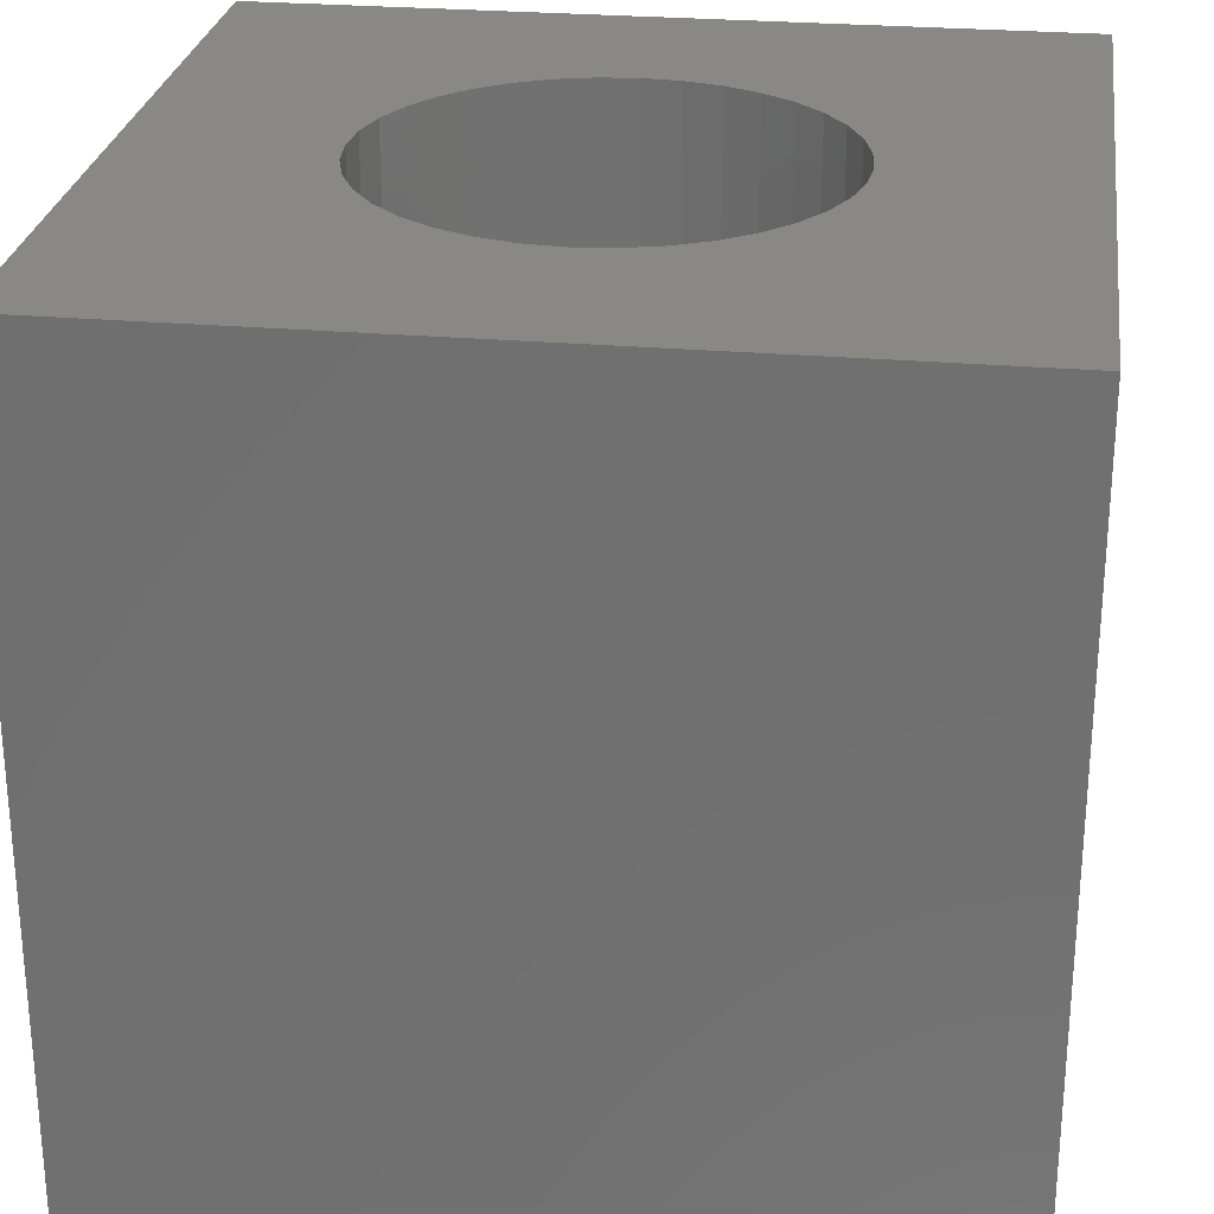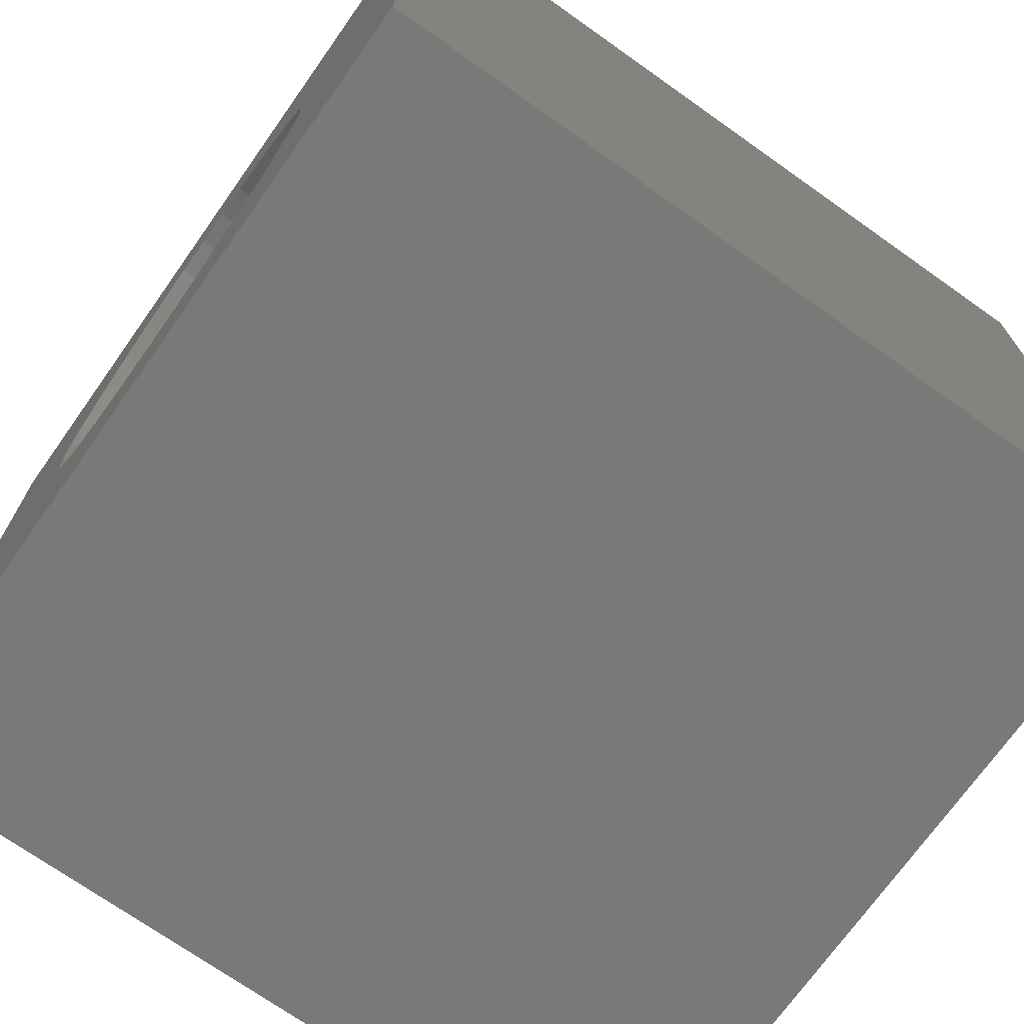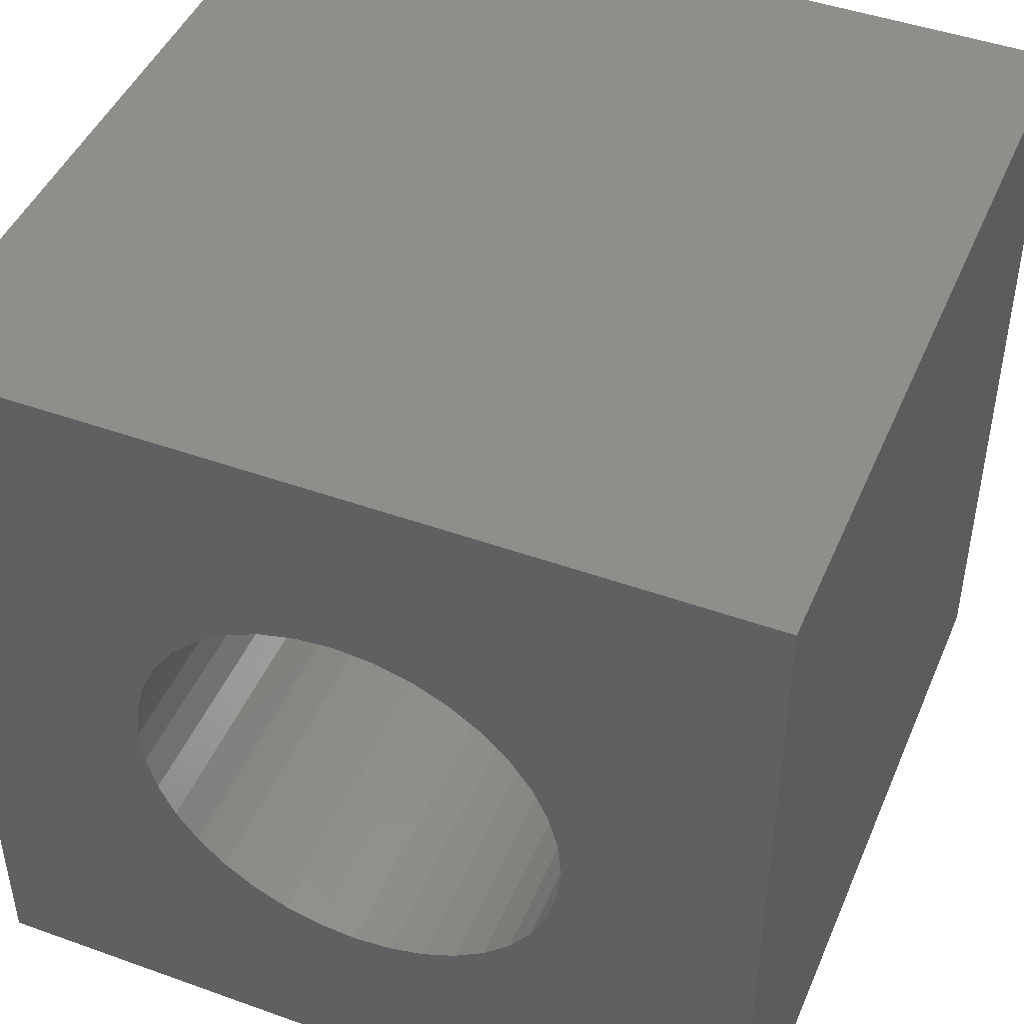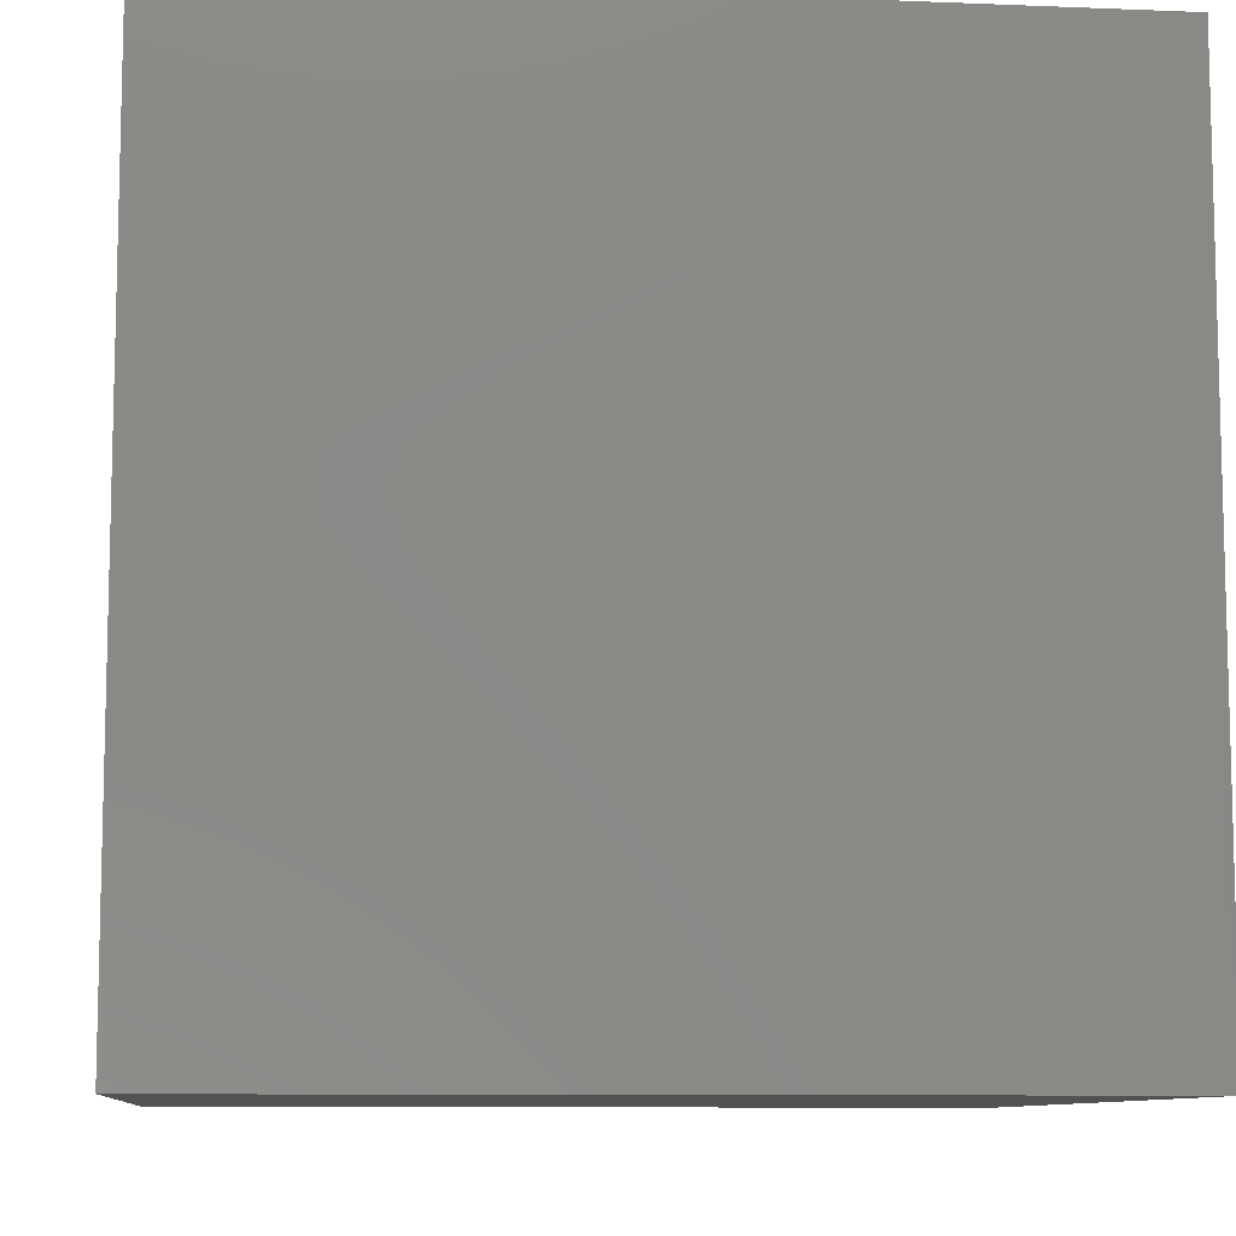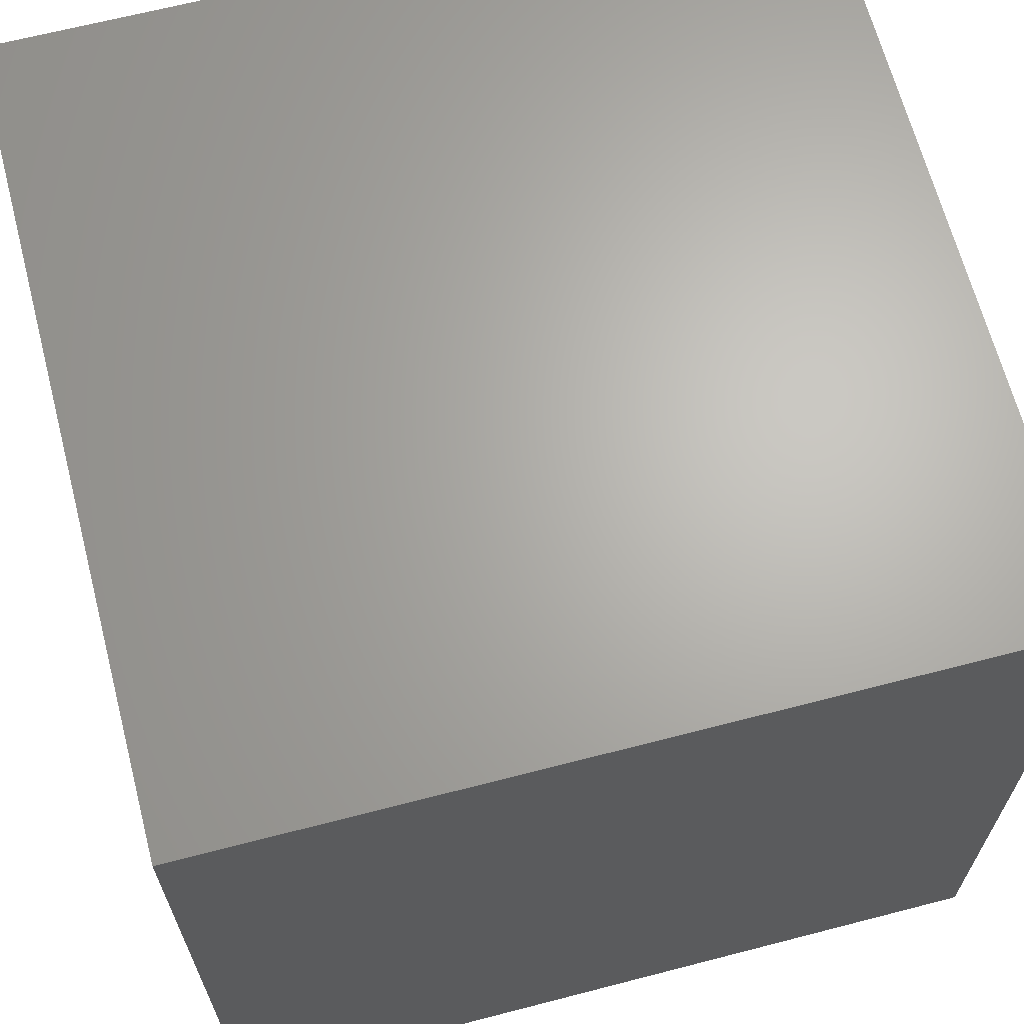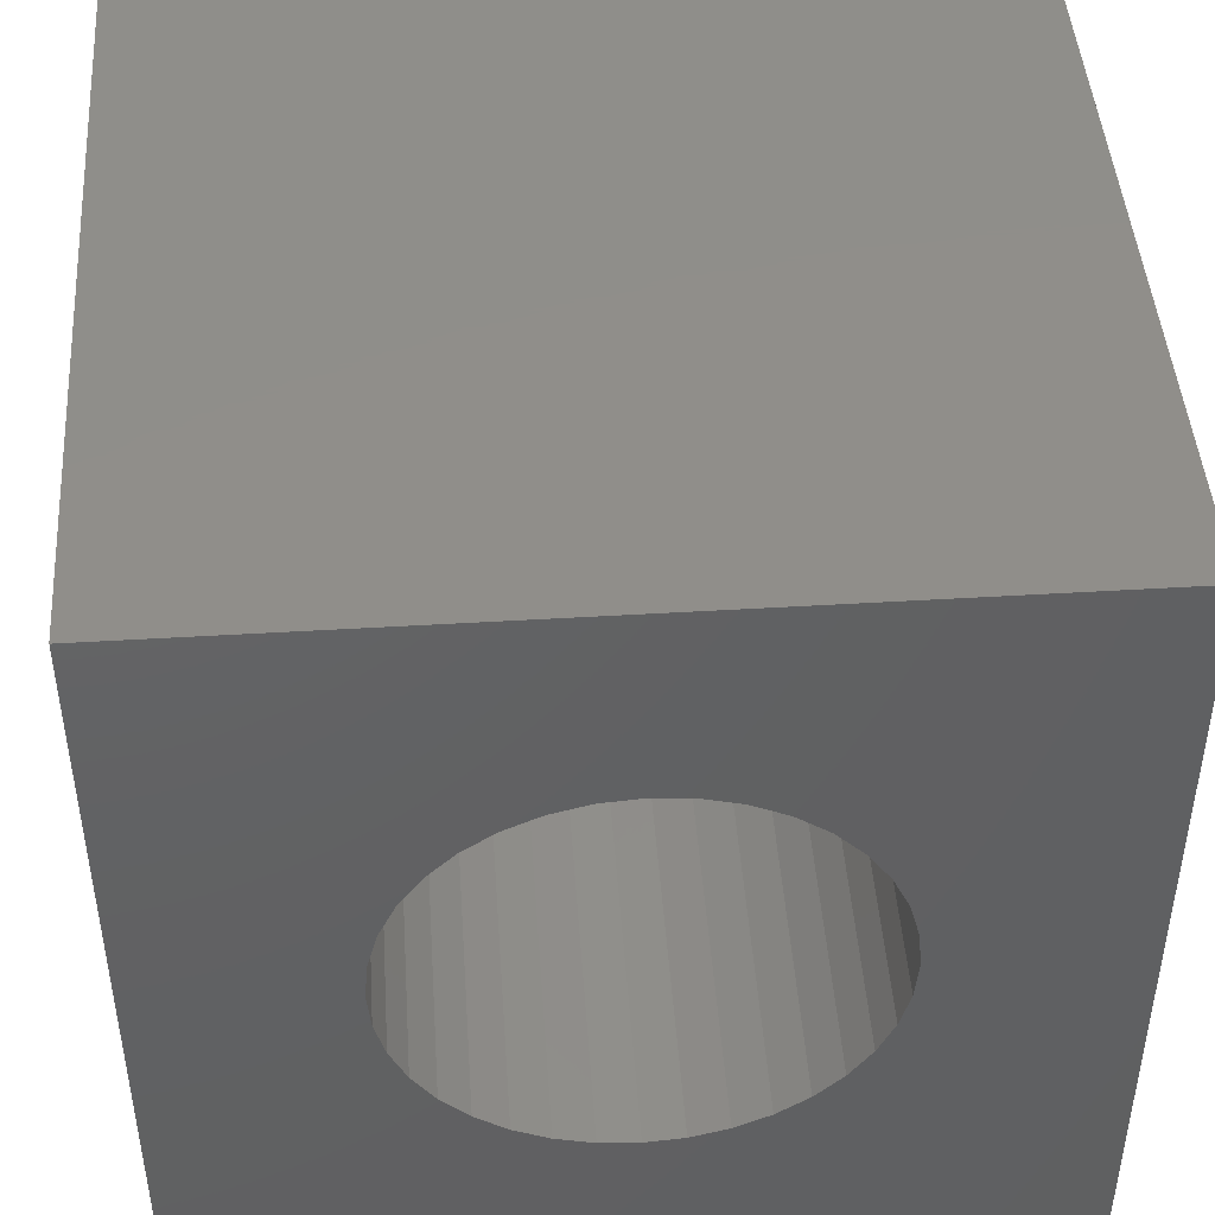
<metadata>
{"format":"stl","ext":"stl","renderer":"f3d","projection":"perspective","resolution":1024,"background":"white","views":[{"elev":26.5,"azim":-172.2,"up":"+Z"},{"elev":-71.8,"azim":54.7,"up":"+Y"},{"elev":45.7,"azim":22.4,"up":"+Y"},{"elev":-9.3,"azim":173.9,"up":"+Y"},{"elev":65.9,"azim":-104.6,"up":"+Y"},{"elev":45.5,"azim":-4.0,"up":"+Y"}]}
</metadata>
<code>
# stl→obj: 80 verts, 156 faces
v 10 0 10
v 10 10 0
v 10 10 10
v 10 0 0
v 7.65 5 10
v 7.61 5.46 10
v 7.49 5.906 10
v 7.295 6.325 10
v 7.03 6.703 10
v 6.703 7.03 10
v 6.325 7.295 10
v 5.906 7.49 10
v 5.46 7.61 10
v 5 7.65 10
v 0 10 10
v 4.54 7.61 10
v 2.39 5.46 10
v 2.35 5 10
v 2.51 5.906 10
v 2.705 6.325 10
v 2.97 6.703 10
v 3.297 7.03 10
v 3.675 7.295 10
v 4.094 7.49 10
v 7.61 4.54 10
v 7.49 4.094 10
v 7.295 3.675 10
v 7.03 3.297 10
v 6.703 2.97 10
v 6.325 2.705 10
v 5.906 2.51 10
v 5.46 2.39 10
v 5 2.35 10
v 0 0 10
v 4.54 2.39 10
v 4.094 2.51 10
v 2.39 4.54 10
v 3.675 2.705 10
v 3.297 2.97 10
v 2.97 3.297 10
v 2.705 3.675 10
v 2.51 4.094 10
v 7.61 5.46 1
v 7.61 4.54 1
v 7.65 5 1
v 7.49 5.906 1
v 7.49 4.094 1
v 7.295 6.325 1
v 7.295 3.675 1
v 7.03 6.703 1
v 7.03 3.297 1
v 6.703 7.03 1
v 6.703 2.97 1
v 6.325 7.295 1
v 6.325 2.705 1
v 5.906 7.49 1
v 5.906 2.51 1
v 5.46 7.61 1
v 5.46 2.39 1
v 5 7.65 1
v 5 2.35 1
v 4.54 7.61 1
v 4.54 2.39 1
v 4.094 7.49 1
v 4.094 2.51 1
v 3.675 7.295 1
v 3.675 2.705 1
v 3.297 7.03 1
v 3.297 2.97 1
v 2.97 6.703 1
v 2.97 3.297 1
v 2.705 6.325 1
v 2.705 3.675 1
v 2.51 5.906 1
v 2.51 4.094 1
v 2.39 5.46 1
v 2.39 4.54 1
v 2.35 5 1
v 0 0 0
v 0 10 0
f 1 2 3
f 2 1 4
f 3 5 1
f 3 6 5
f 3 7 6
f 3 8 7
f 3 9 8
f 3 10 9
f 3 11 10
f 3 12 11
f 3 13 12
f 3 14 13
f 15 14 3
f 14 15 16
f 17 15 18
f 19 15 17
f 20 15 19
f 21 15 20
f 22 15 21
f 23 15 22
f 24 15 23
f 16 15 24
f 25 1 5
f 26 1 25
f 27 1 26
f 28 1 27
f 29 1 28
f 30 1 29
f 31 1 30
f 32 1 31
f 33 1 32
f 34 33 35
f 34 35 36
f 34 18 15
f 18 34 37
f 33 34 1
f 38 34 36
f 39 34 38
f 40 34 39
f 41 34 40
f 42 34 41
f 37 34 42
f 43 44 45
f 46 44 43
f 46 47 44
f 48 47 46
f 48 49 47
f 50 49 48
f 50 51 49
f 52 51 50
f 52 53 51
f 54 53 52
f 54 55 53
f 56 55 54
f 56 57 55
f 58 57 56
f 58 59 57
f 60 59 58
f 60 61 59
f 62 61 60
f 62 63 61
f 64 63 62
f 64 65 63
f 66 65 64
f 66 67 65
f 68 67 66
f 68 69 67
f 70 69 68
f 70 71 69
f 72 71 70
f 72 73 71
f 74 73 72
f 74 75 73
f 76 75 74
f 76 77 75
f 77 76 78
f 79 15 80
f 15 79 34
f 2 15 3
f 15 2 80
f 79 1 34
f 1 79 4
f 57 32 31
f 32 57 59
f 43 7 46
f 7 43 6
f 45 6 43
f 6 45 5
f 46 8 48
f 8 46 7
f 21 68 22
f 68 21 70
f 54 10 11
f 10 54 52
f 58 12 13
f 12 58 56
f 17 74 19
f 74 17 76
f 63 36 35
f 36 63 65
f 55 31 30
f 31 55 57
f 48 9 50
f 9 48 8
f 19 72 20
f 72 19 74
f 41 75 42
f 75 41 73
f 61 35 33
f 35 61 63
f 40 73 41
f 73 40 71
f 65 38 36
f 38 65 67
f 53 30 29
f 30 53 55
f 44 5 45
f 5 44 25
f 59 33 32
f 33 59 61
f 51 27 49
f 27 51 28
f 47 25 44
f 25 47 26
f 49 26 47
f 26 49 27
f 42 77 37
f 77 42 75
f 66 24 23
f 24 66 64
f 18 76 17
f 76 18 78
f 53 28 51
f 28 53 29
f 64 16 24
f 16 64 62
f 20 70 21
f 70 20 72
f 62 14 16
f 14 62 60
f 56 11 12
f 11 56 54
f 67 39 38
f 39 67 69
f 60 13 14
f 13 60 58
f 68 23 22
f 23 68 66
f 50 10 52
f 10 50 9
f 37 78 18
f 78 37 77
f 39 71 40
f 71 39 69
f 79 2 4
f 2 79 80

</code>
